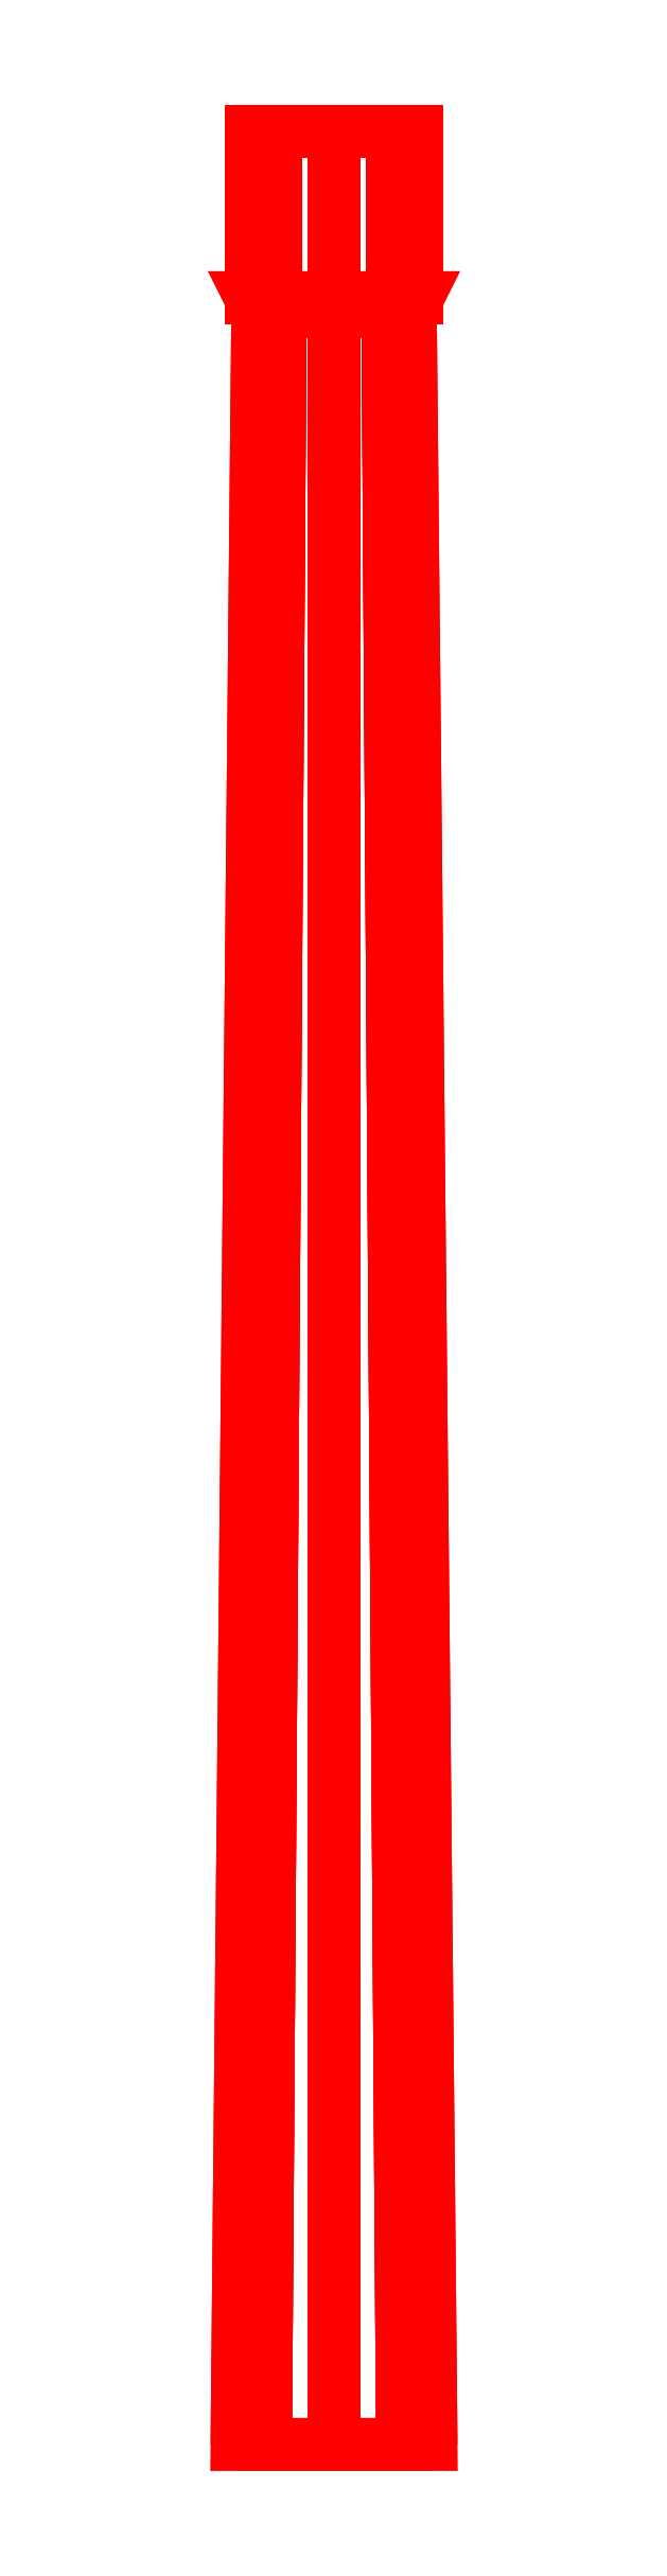
<metadata>
{"format":"dxf","ext":"dxf","renderer":"ezdxf+matplotlib","layout":"modelspace","background":"white","min_lineweight":24,"dpi":150}
</metadata>
<code>
0
SECTION
2
ENTITIES
0
3DFACE
8
GUN
10
0.07
20
1.63
30
0
11
0.0495
21
1.63
31
-0.0495
12
0.03889
22
3.17
32
-0.03889
13
0.055
23
3.17
33
4e-16
0
3DFACE
8
GUN
10
0.0495
20
1.63
30
-0.0495
11
0
21
1.63
31
-0.07
12
0
22
3.17
32
-0.055
13
0.03889
23
3.17
33
-0.03889
0
3DFACE
8
GUN
10
0
20
1.63
30
-0.07
11
-0.0495
21
1.63
31
-0.0495
12
-0.03889
22
3.17
32
-0.03889
13
0
23
3.17
33
-0.055
0
3DFACE
8
GUN
10
-0.0495
20
1.63
30
-0.0495
11
-0.07
21
1.63
31
0
12
-0.055
22
3.17
32
4e-16
13
-0.03889
23
3.17
33
-0.03889
0
3DFACE
8
GUN
10
-0.07
20
1.63
30
0
11
-0.0495
21
1.63
31
0.0495
12
-0.03889
22
3.17
32
0.03889
13
-0.055
23
3.17
33
4e-16
0
3DFACE
8
GUN
10
-0.0495
20
1.63
30
0.0495
11
0
21
1.63
31
0.07
12
0
22
3.17
32
0.055
13
-0.03889
23
3.17
33
0.03889
0
3DFACE
8
GUN
10
0
20
1.63
30
0.07
11
0.0495
21
1.63
31
0.0495
12
0.03889
22
3.17
32
0.03889
13
0
23
3.17
33
0.055
0
3DFACE
8
GUN
10
0.0495
20
1.63
30
0.0495
11
0.07
21
1.63
31
0
12
0.055
22
3.17
32
4e-16
13
0.03889
23
3.17
33
0.03889
0
3DFACE
8
GUN
10
0.06
20
3.3
30
0
11
0.04243
21
3.3
31
0.04243
12
0.04243
22
3.18
32
0.04243
13
0.06
23
3.18
33
0
0
3DFACE
8
GUN
10
0.04243
20
3.3
30
0.04243
11
0
21
3.3
31
0.06
12
0
22
3.18
32
0.06
13
0.04243
23
3.18
33
0.04243
0
3DFACE
8
GUN
10
0
20
3.3
30
0.06
11
-0.04243
21
3.3
31
0.04243
12
-0.04243
22
3.18
32
0.04243
13
0
23
3.18
33
0.06
0
3DFACE
8
GUN
10
-0.04243
20
3.3
30
0.04243
11
-0.06
21
3.3
31
0
12
-0.06
22
3.18
32
0
13
-0.04243
23
3.18
33
0.04243
0
3DFACE
8
GUN
10
-0.06
20
3.3
30
0
11
-0.04243
21
3.3
31
-0.04243
12
-0.04243
22
3.18
32
-0.04243
13
-0.06
23
3.18
33
0
0
3DFACE
8
GUN
10
-0.04243
20
3.3
30
-0.04243
11
0
21
3.3
31
-0.06
12
0
22
3.18
32
-0.06
13
-0.04243
23
3.18
33
-0.04243
0
3DFACE
8
GUN
10
0
20
3.3
30
-0.06
11
0.04243
21
3.3
31
-0.04243
12
0.04243
22
3.18
32
-0.04243
13
0
23
3.18
33
-0.06
0
3DFACE
8
GUN
10
0.04243
20
3.3
30
-0.04243
11
0.06
21
3.3
31
0
12
0.06
22
3.18
32
0
13
0.04243
23
3.18
33
-0.04243
0
3DFACE
8
GUN
10
0.055
20
3.17
30
0
11
0.03889
21
3.17
31
-0.03889
12
0.04243
22
3.18
32
-0.04243
13
0.06
23
3.18
33
0
0
3DFACE
8
GUN
10
0.03889
20
3.17
30
-0.03889
11
0
21
3.17
31
-0.055
12
0
22
3.18
32
-0.06
13
0.04243
23
3.18
33
-0.04243
0
3DFACE
8
GUN
10
0
20
3.17
30
-0.055
11
-0.03889
21
3.17
31
-0.03889
12
-0.04243
22
3.18
32
-0.04243
13
0
23
3.18
33
-0.06
0
3DFACE
8
GUN
10
-0.03889
20
3.17
30
-0.03889
11
-0.055
21
3.17
31
0
12
-0.06
22
3.18
32
0
13
-0.04243
23
3.18
33
-0.04243
0
3DFACE
8
GUN
10
-0.055
20
3.17
30
0
11
-0.03889
21
3.17
31
0.03889
12
-0.04243
22
3.18
32
0.04243
13
-0.06
23
3.18
33
0
0
3DFACE
8
GUN
10
-0.03889
20
3.17
30
0.03889
11
0
21
3.17
31
0.055
12
0
22
3.18
32
0.06
13
-0.04243
23
3.18
33
0.04243
0
3DFACE
8
GUN
10
0
20
3.17
30
0.055
11
0.03889
21
3.17
31
0.03889
12
0.04243
22
3.18
32
0.04243
13
0
23
3.18
33
0.06
0
3DFACE
8
GUN
10
0.03889
20
3.17
30
0.03889
11
0.055
21
3.17
31
0
12
0.06
22
3.18
32
0
13
0.04243
23
3.18
33
0.04243
0
3DFACE
8
GUN
10
0.04243
20
3.3
30
0.04243
11
-0.06
21
3.3
31
0
12
-0.04243
22
3.3
32
0.04243
13
0
23
3.3
33
0.06
0
3DFACE
8
GUN
10
0.06
20
3.3
30
0
11
-0.04243
21
3.3
31
-0.04243
12
-0.06
22
3.3
32
0
13
0.04243
23
3.3
33
0.04243
0
3DFACE
8
GUN
10
0.04243
20
3.3
30
-0.04243
11
0
21
3.3
31
-0.06
12
-0.04243
22
3.3
32
-0.04243
13
0.06
23
3.3
33
0
0
VIEWPORT
8
0
10
144.7
20
101.2
30
0
40
391.1
41
222.2
68
     2
69
     1
0
VIEWPORT
8
0
10
139.2
20
100.8
30
0
40
222.8
41
161.3
68
     1
69
     2
0
ENDSEC
0
EOF

</code>
